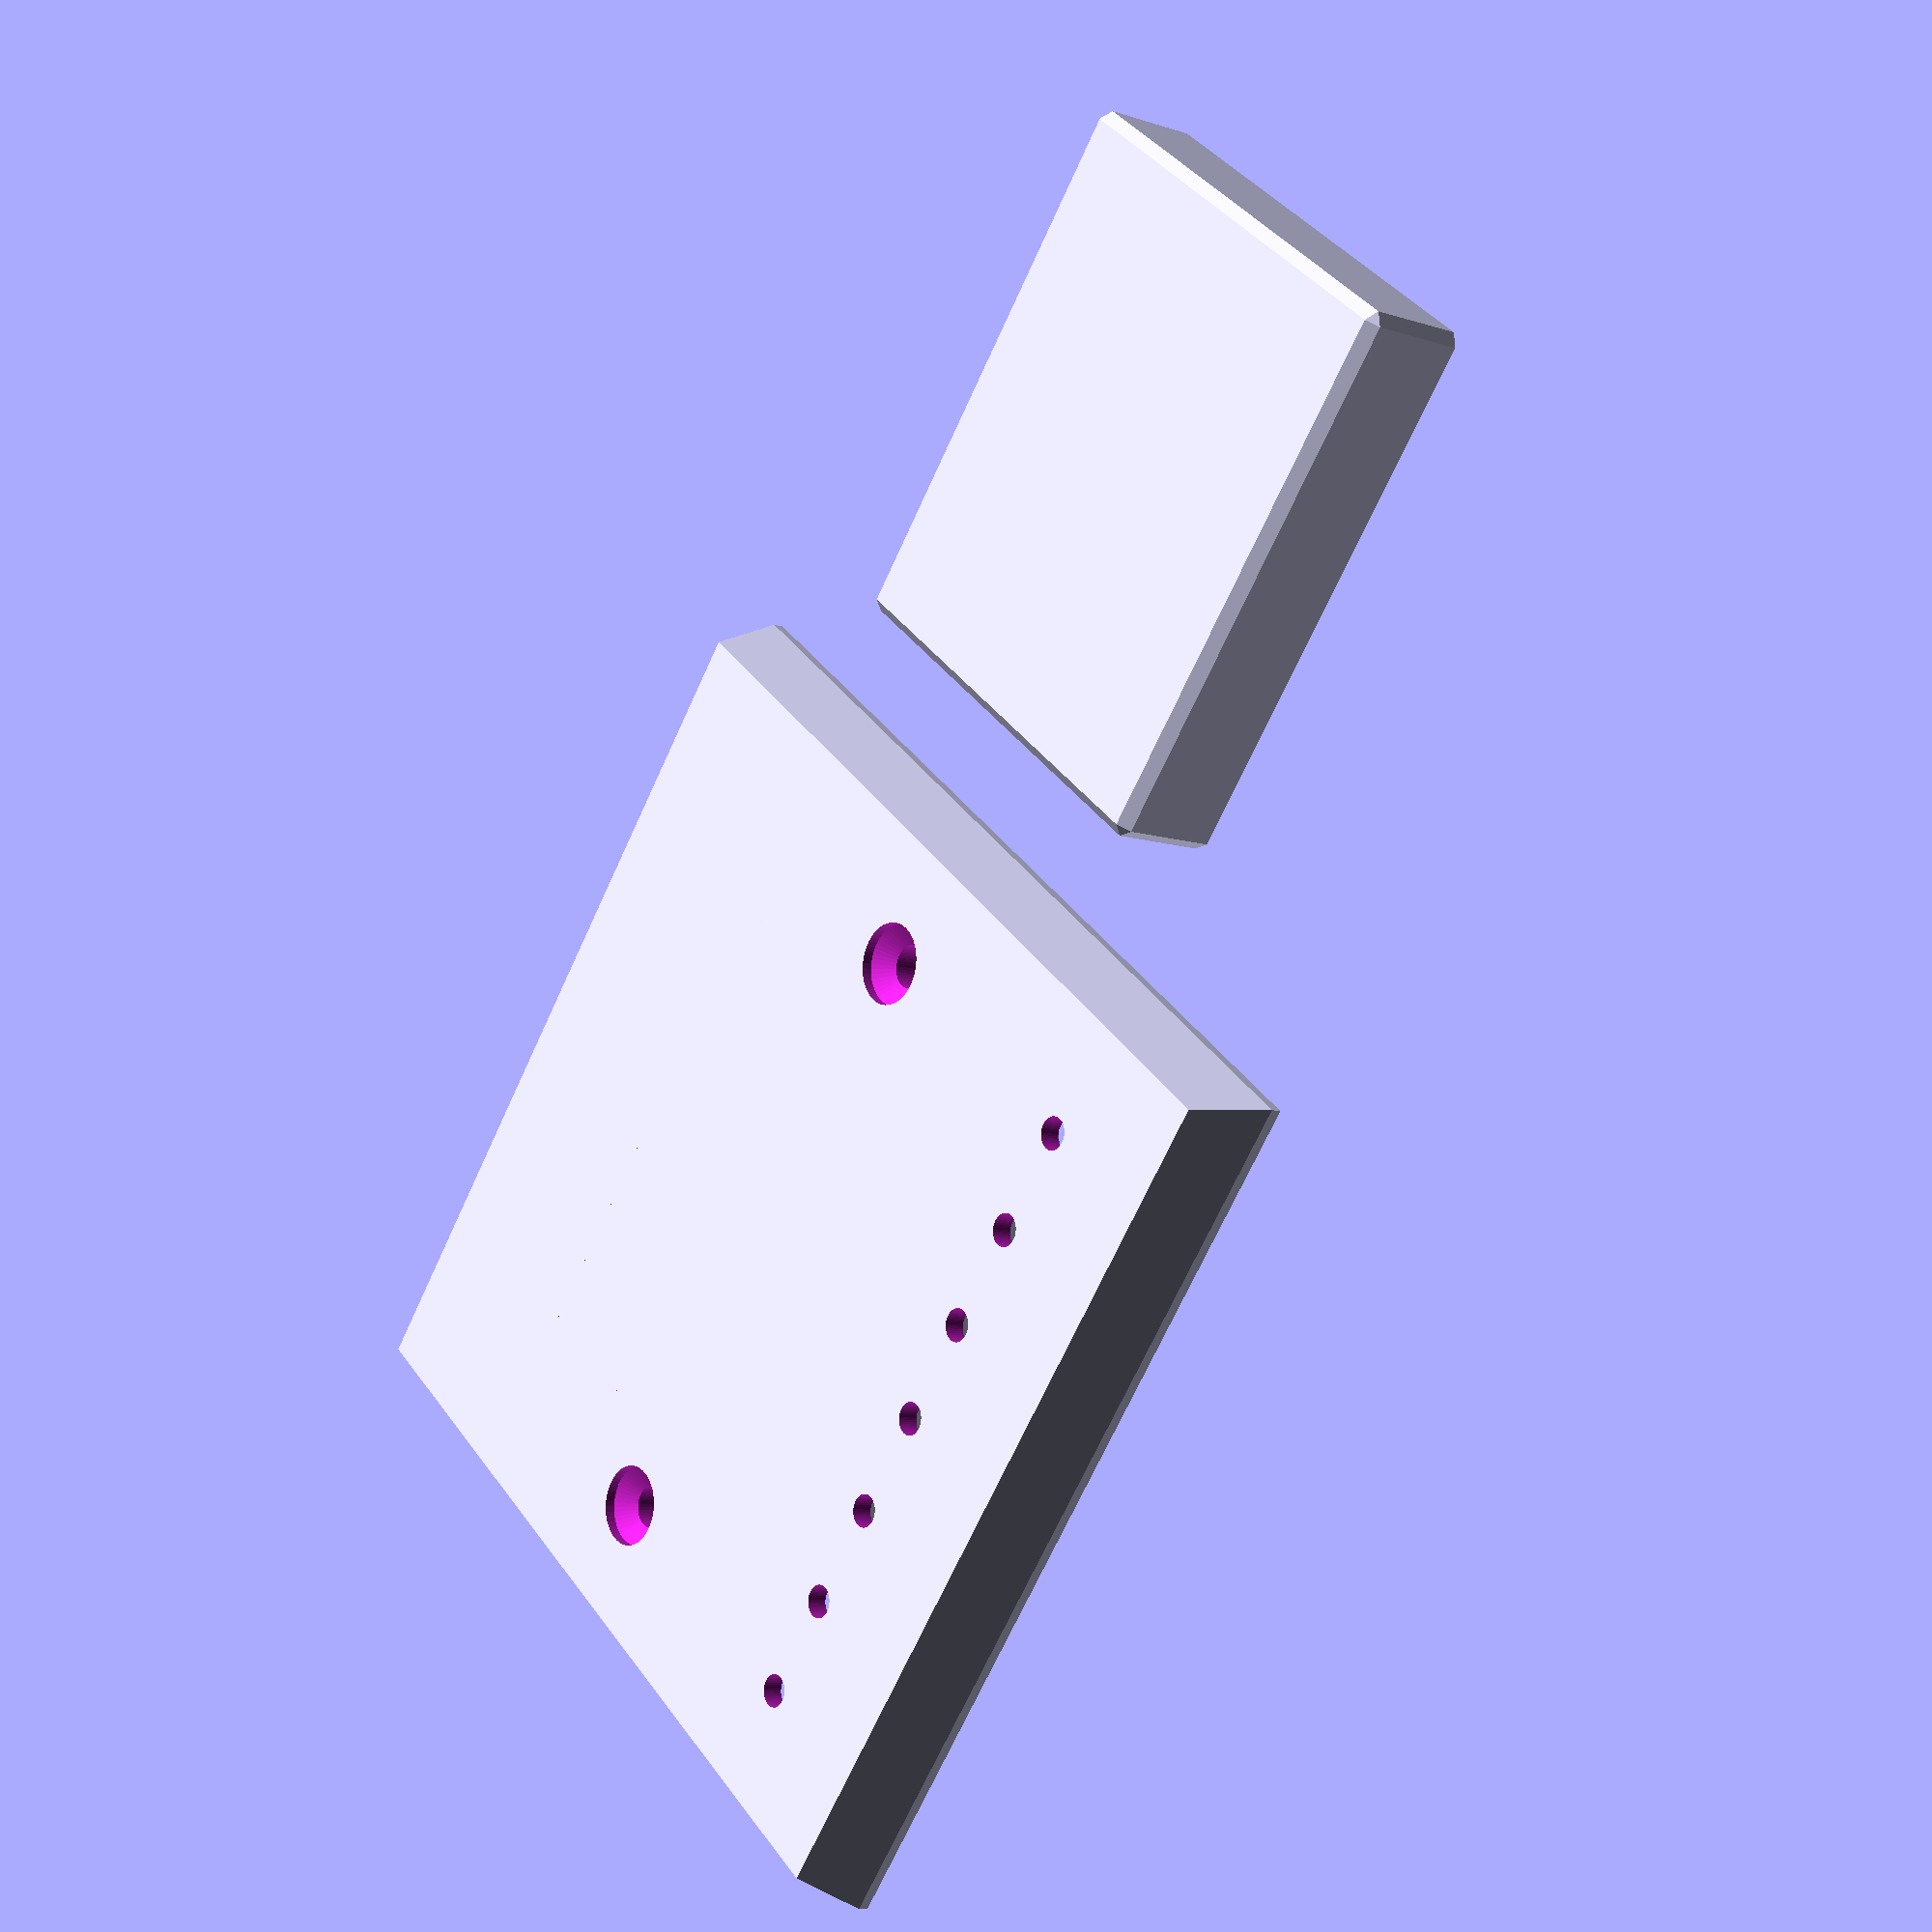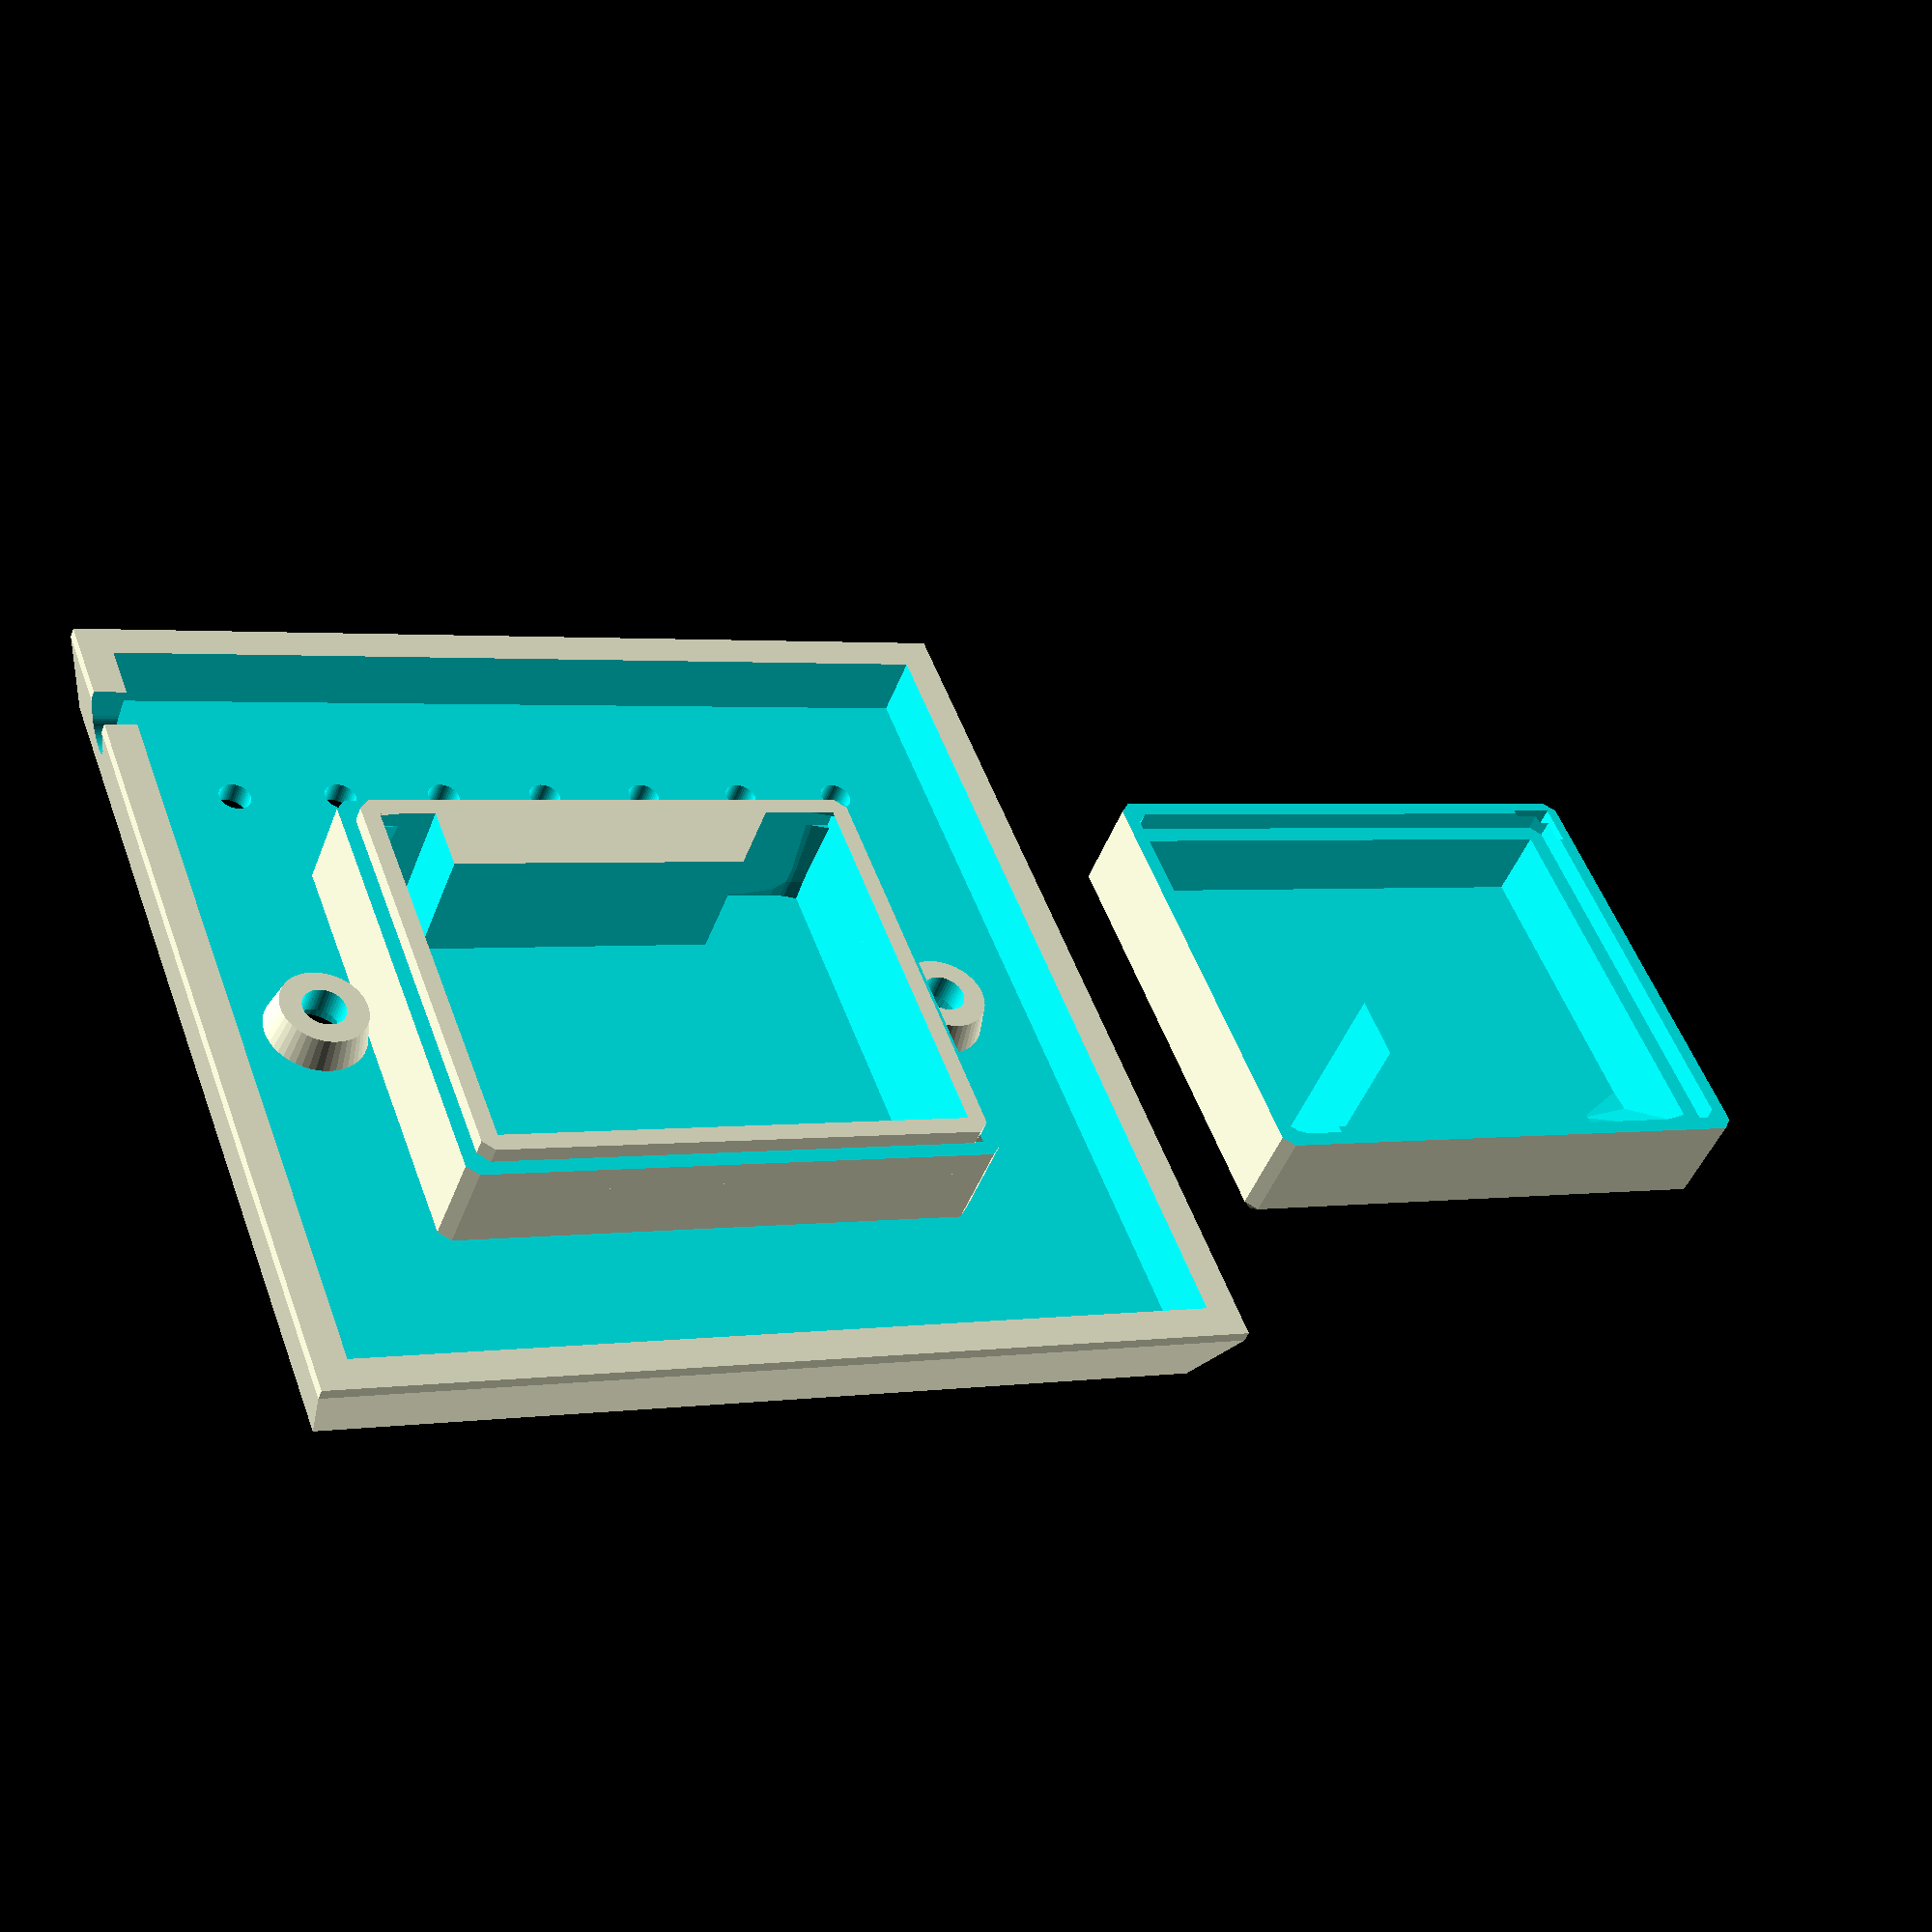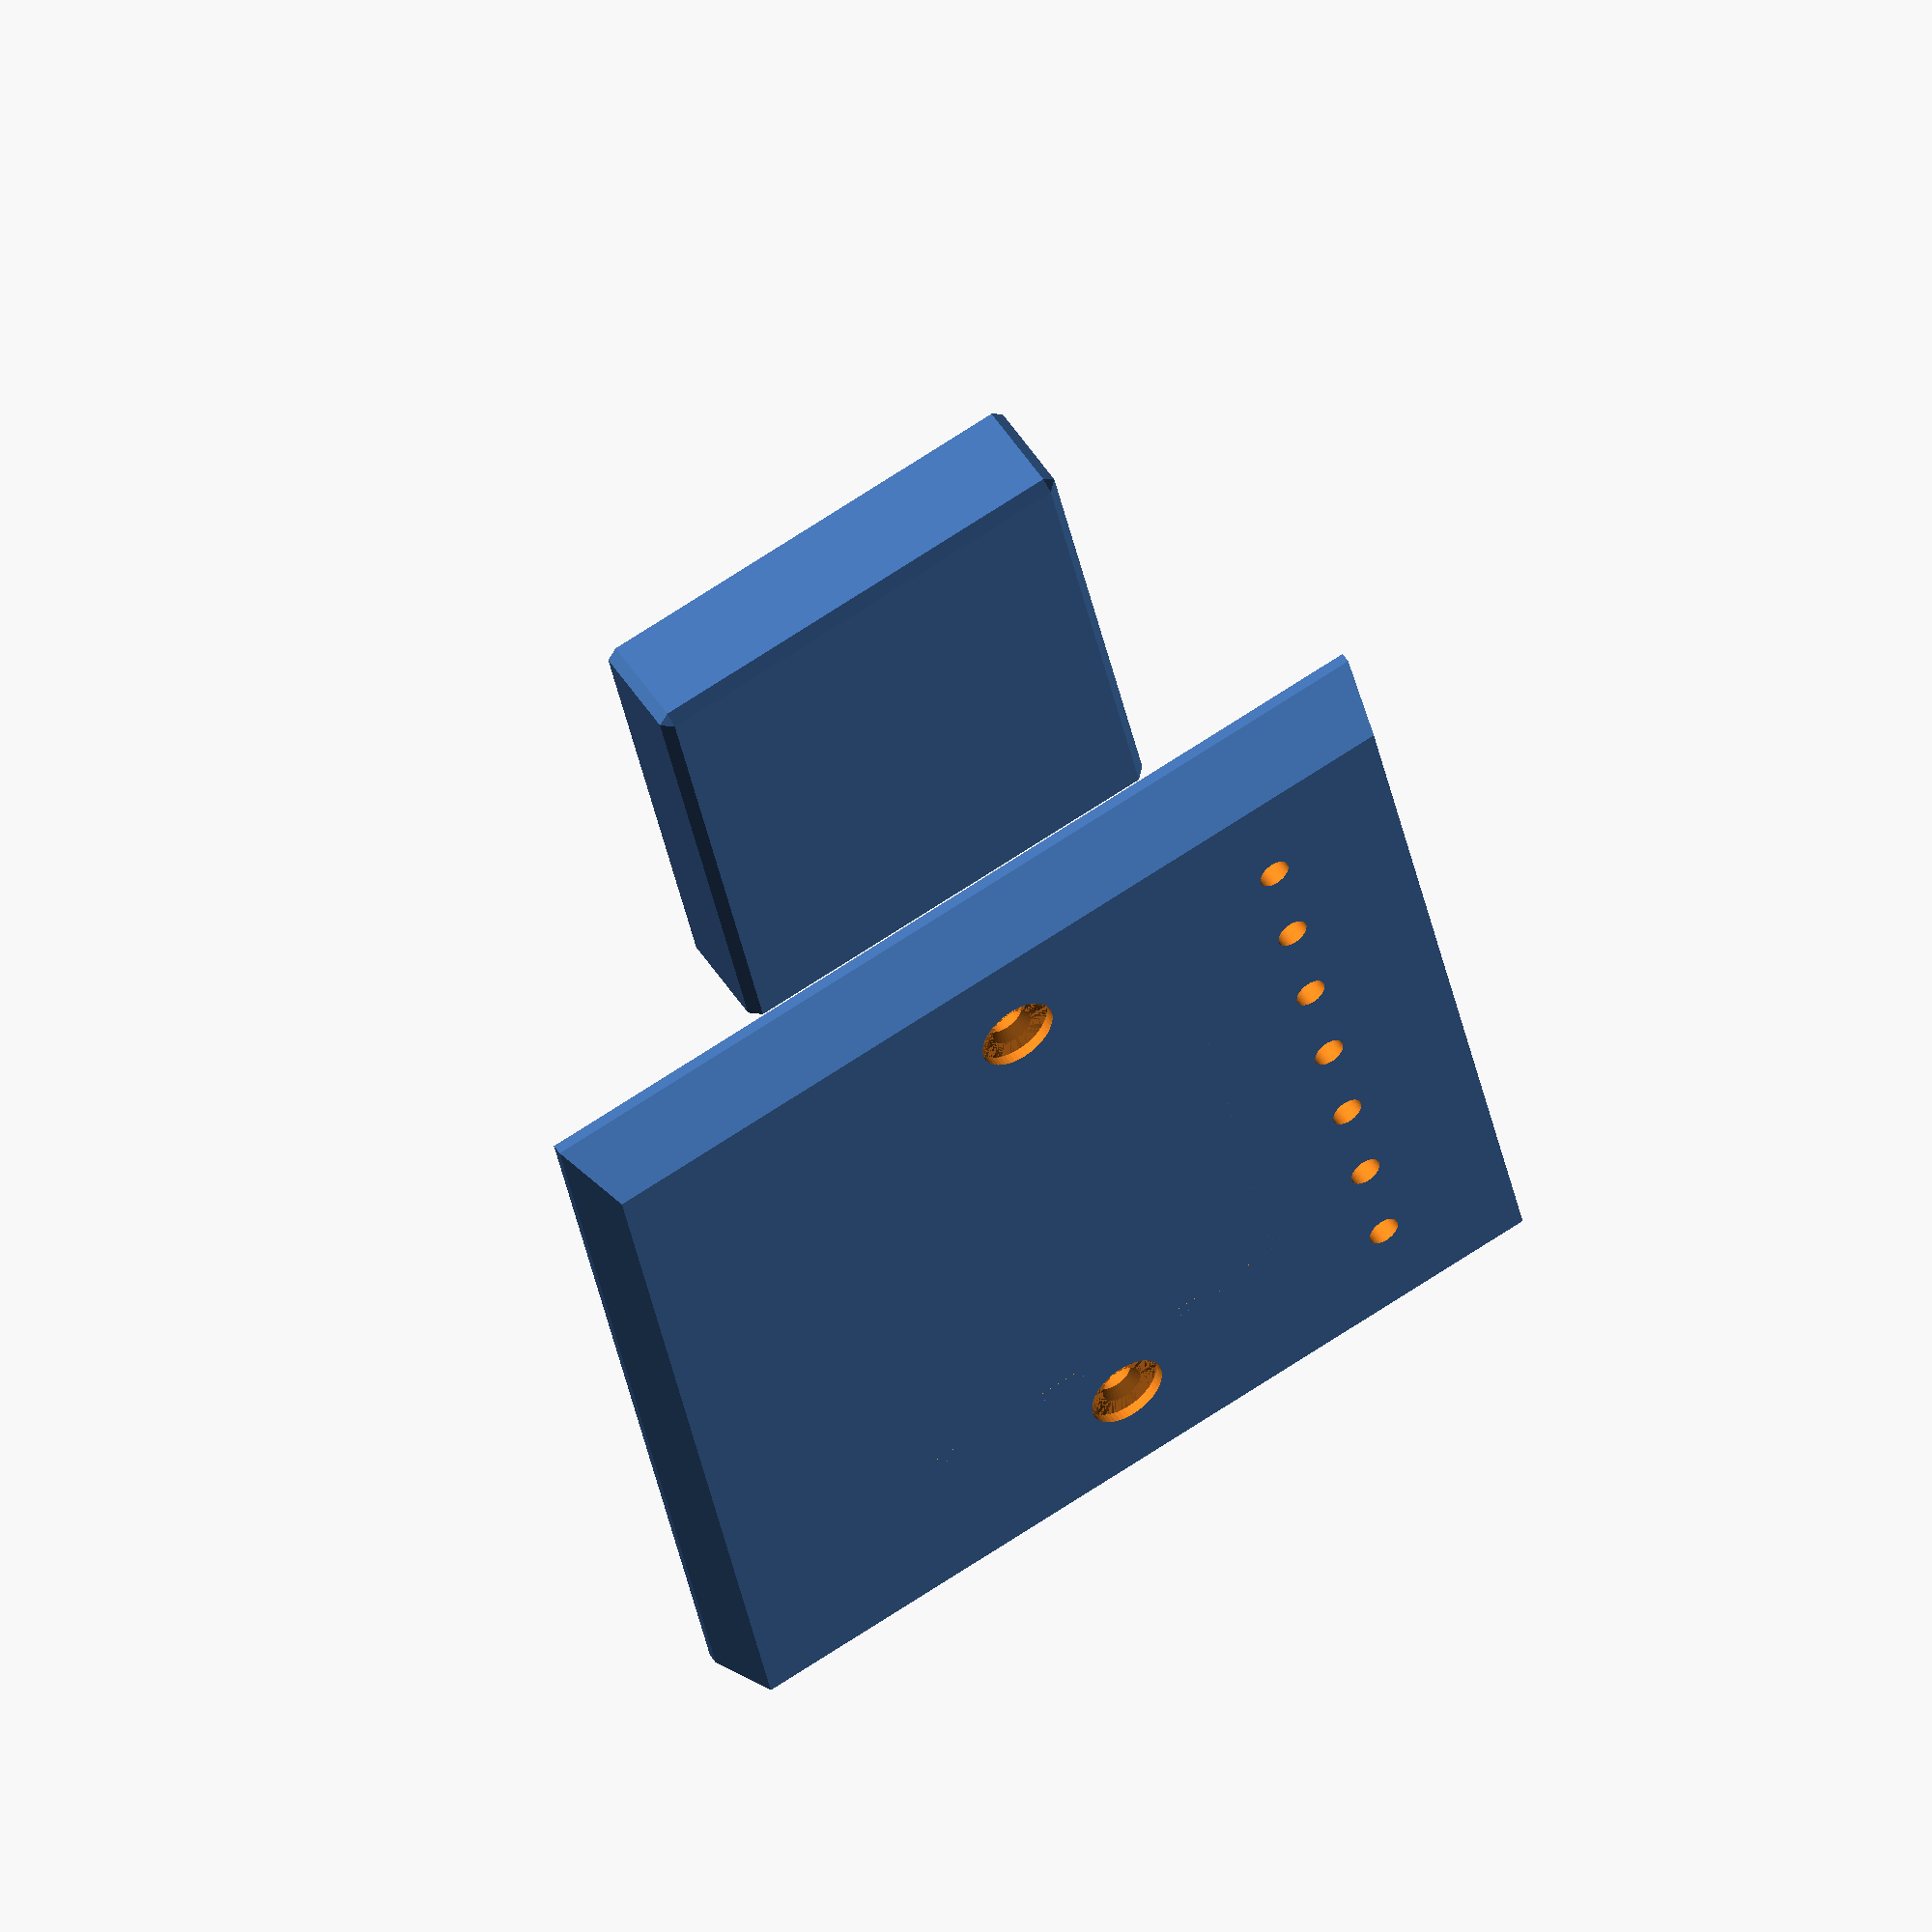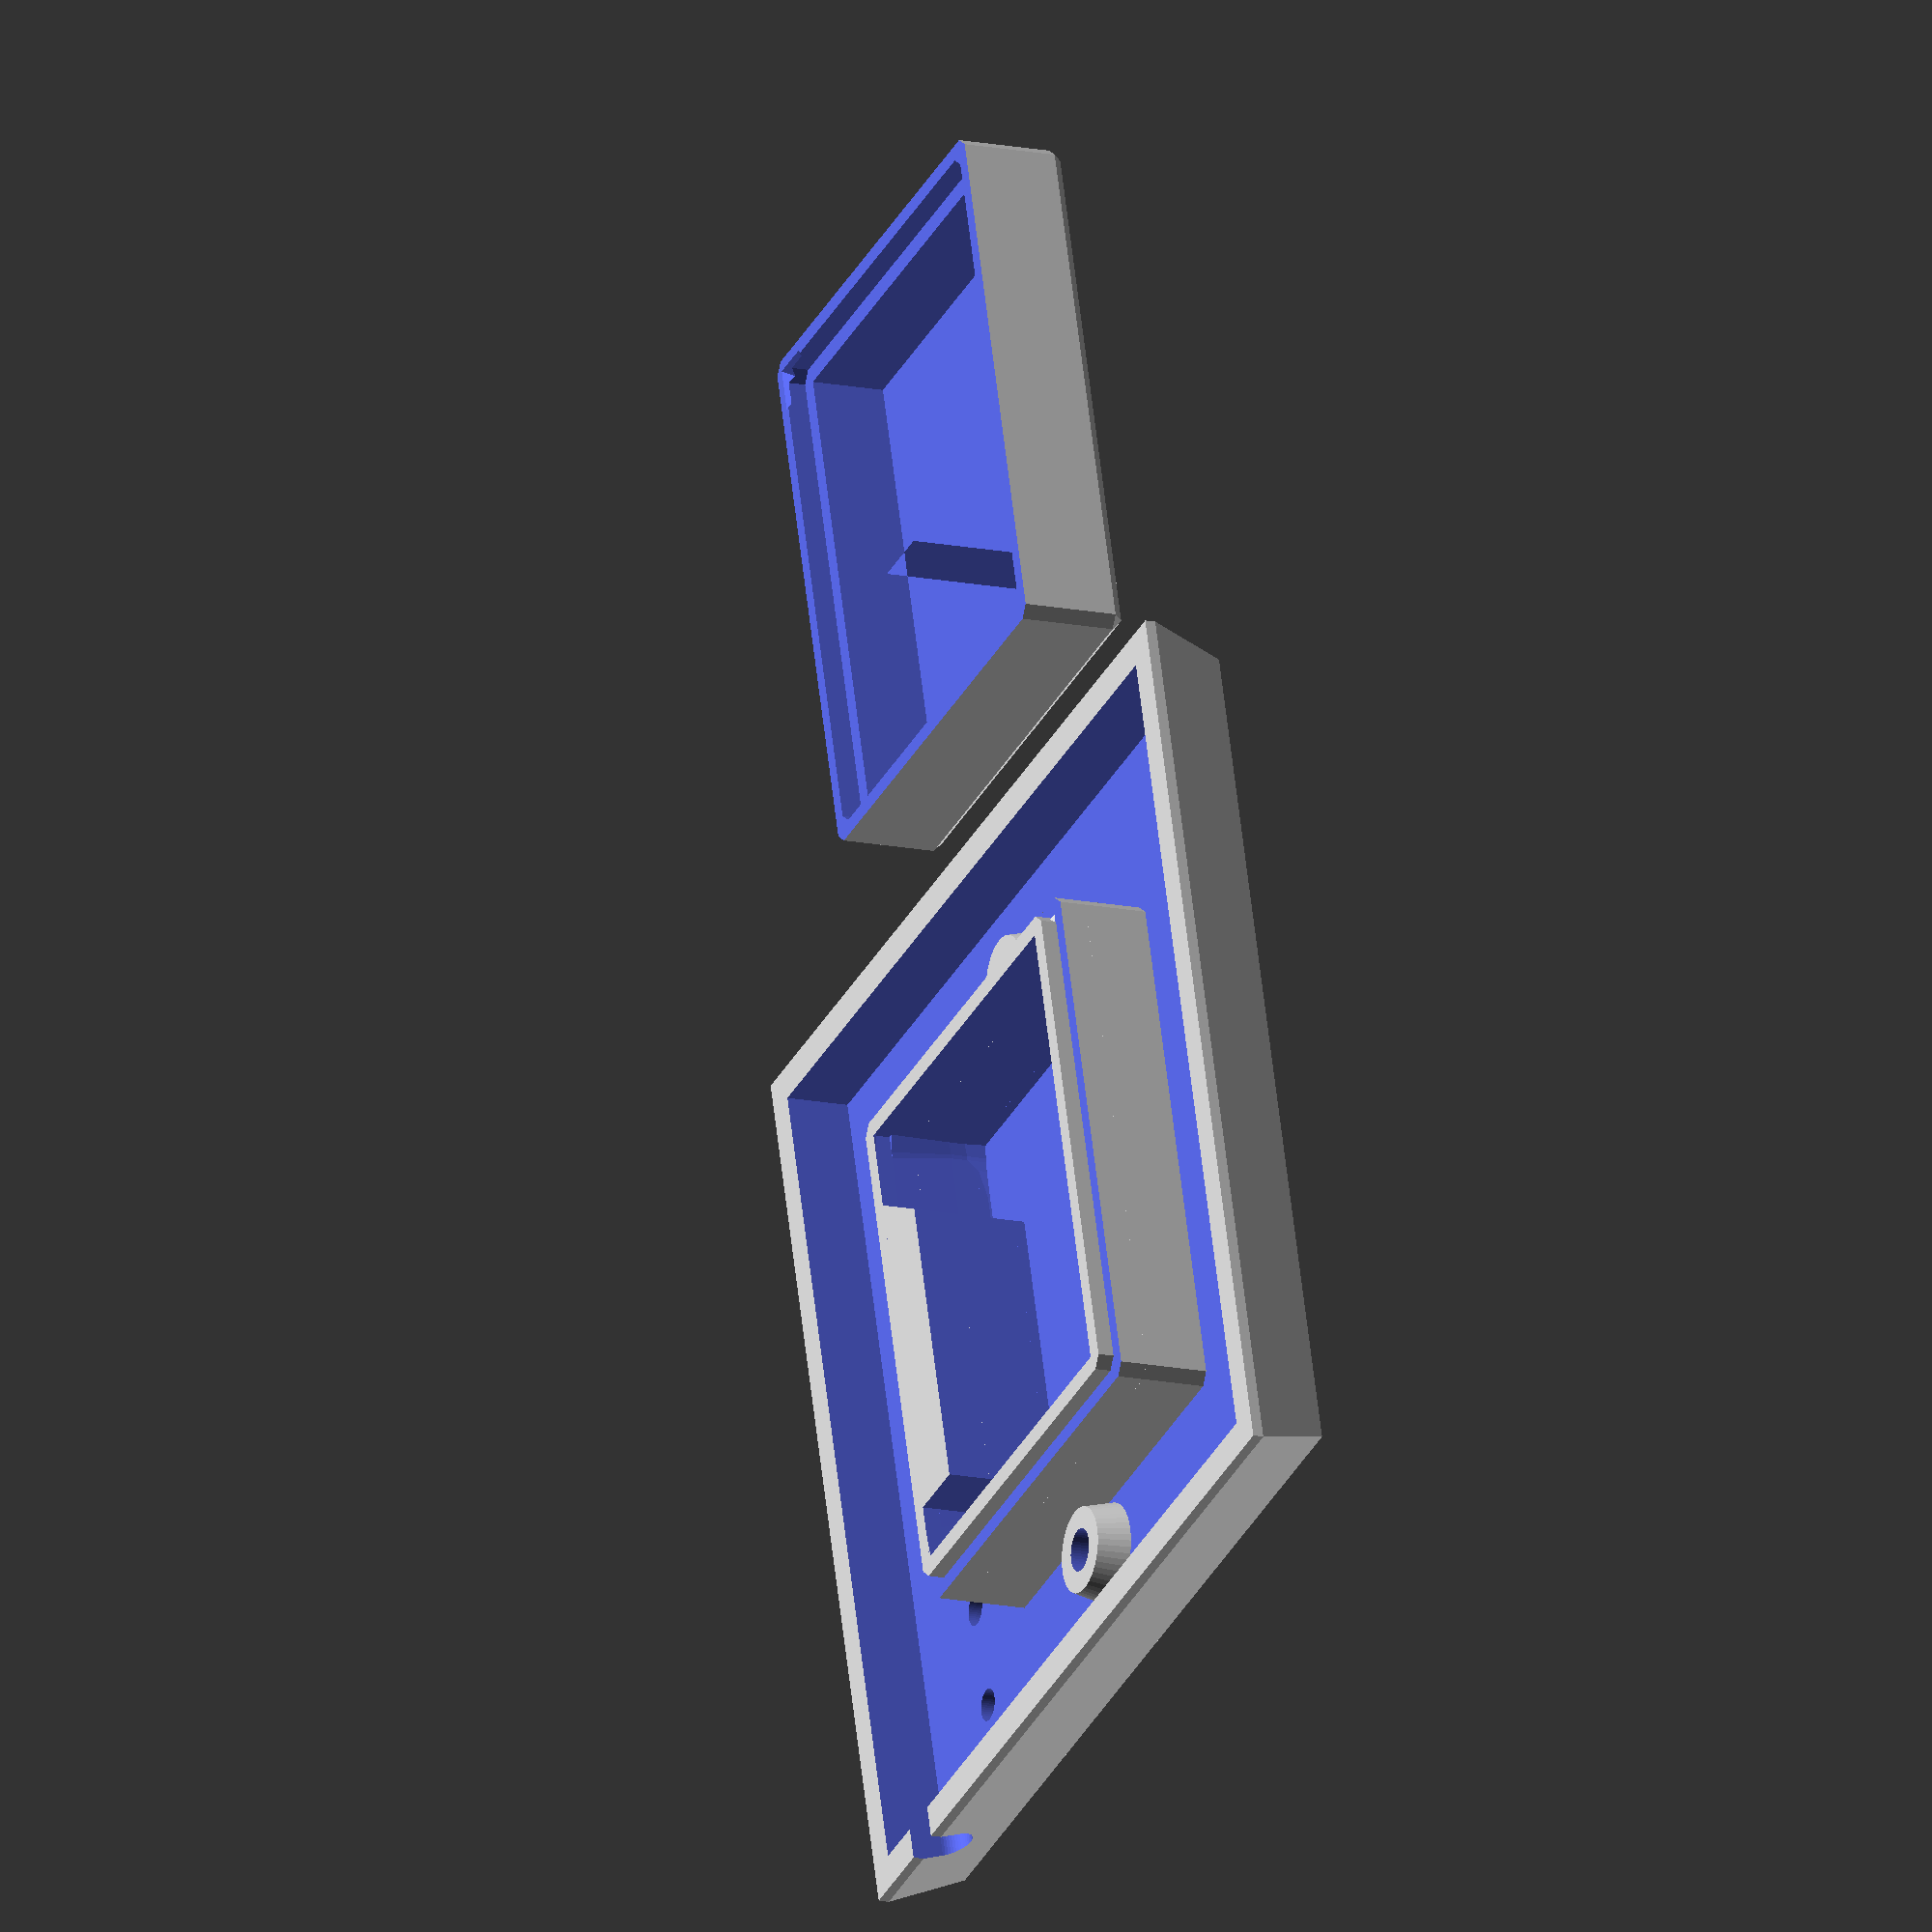
<openscad>
// Generated case design for KiCad/EnvMon.kicad_pcb
// By https://github.com/revk/PCBCase
// Generated 2022-03-09 15:37:28
// title:	EnvMon
// date:	${DATE}
// rev:	4
// comment:	www.me.uk
// comment:	@TheRealRevK
// comment:	Adrian Kennard Andrews & Arnold Ltd
//

// Globals
margin=0.500000;
overlap=2.000000;
casebase=8.000000;
casetop=10.400000;
casewall=3.000000;
fit=0.000000;
edge=1.000000;
pcbthickness=1.600000;
nohull=false;
hullcap=1.000000;
useredge=false;

module pcb(h=pcbthickness){linear_extrude(height=h)polygon(points=[[0.000000,37.000000],[11.250000,37.000000],[11.250000,30.900000],[39.250000,30.900000],[39.250000,37.000000],[44.500000,37.000000],[44.500000,0.000000],[0.000000,0.000000]],paths=[[0,1,2,3,4,5,6,7,0]]);}

module outline(h=pcbthickness){linear_extrude(height=h)polygon(points=[[0.000000,37.000000],[11.250000,37.000000],[11.250000,30.900000],[39.250000,30.900000],[39.250000,37.000000],[44.500000,37.000000],[44.500000,0.000000],[0.000000,0.000000]],paths=[[0,1,2,3,4,5,6,7,0]]);}
spacing=80.000000;
pcbwidth=44.500000;
pcblength=37.000000;
// Populated PCB
module board(pushed=false,hulled=false){
translate([9.750000,0.005000,1.600000])translate([0.000000,3.385000,0.000000])rotate([-90.000000,0.000000,0.000000])m0(pushed,hulled); // RevK:USC16-TR-Round CSP-USC16-TR
translate([27.800000,6.850000,1.600000])translate([0.000000,-3.600000,2.500000])rotate([0.000000,0.000000,180.000000])m1(pushed,hulled); // RevK:Molex_MiniSPOX_H8RA 22057085
translate([44.500000,37.000000,1.600000])rotate([0,0,180.000000])translate([42.000000,10.840000,6.500000])rotate([180.000000,0.000000,0.000000])m2(pushed,hulled); // RevK:OLED1.5-RGB PinHeader_1x07_P2.54mm_Vertical
translate([44.500000,37.000000,1.600000])rotate([0,0,180.000000])translate([44.500000,37.000000,0.000000])rotate([0.000000,0.000000,180.000000])m3(pushed,hulled); // RevK:OLED1.5-RGB OLED15
translate([9.975000,11.875000,1.600000])m4(pushed,hulled); // RevK:QFN-20-1EP_4x4mm_P0.5mm_EP2.5x2.5mm QFN-20-1EP_4x4mm_P0.5mm_EP2.5x2.5mm
translate([3.300000,7.500000,1.600000])rotate([0,0,-90.000000])m5(pushed,hulled); // Resistor_SMD:R_0603_1608Metric_Pad0.98x0.95mm_HandSolder R_0603_1608Metric
translate([1.800000,7.500000,1.600000])rotate([0,0,-90.000000])m5(pushed,hulled); // Resistor_SMD:R_0603_1608Metric_Pad0.98x0.95mm_HandSolder R_0603_1608Metric
translate([9.200000,35.300000,1.600000])rotate([0,0,180.000000])translate([0.000000,-0.400000,0.000000])m6(pushed,hulled); // RevK:LED-RGB-1.6x1.6 LED_0603_1608Metric
translate([9.200000,35.300000,1.600000])rotate([0,0,180.000000])translate([0.000000,0.400000,0.000000])m6(pushed,hulled); // RevK:LED-RGB-1.6x1.6 LED_0603_1608Metric
translate([9.200000,31.100000,1.600000])rotate([0,0,180.000000])m5(pushed,hulled); // Resistor_SMD:R_0603_1608Metric_Pad0.98x0.95mm_HandSolder R_0603_1608Metric
translate([9.200000,33.500000,1.600000])rotate([0,0,180.000000])m5(pushed,hulled); // Resistor_SMD:R_0603_1608Metric_Pad0.98x0.95mm_HandSolder R_0603_1608Metric
translate([9.200000,32.300000,1.600000])rotate([0,0,180.000000])m5(pushed,hulled); // Resistor_SMD:R_0603_1608Metric_Pad0.98x0.95mm_HandSolder R_0603_1608Metric
translate([4.900000,9.000000,1.600000])rotate([0,0,90.000000])m7(pushed,hulled); // RevK:C_0603 C_0603_1608Metric
translate([7.400000,21.500000,1.600000])rotate([0.000000,0.000000,90.000000])m8(pushed,hulled); // RevK:RegulatorBlockFB SOT-23-6
translate([7.400000,21.500000,1.600000])translate([-2.100000,-0.250000,0.000000])rotate([0.000000,0.000000,90.000000])m7(pushed,hulled); // RevK:C_0603 C_0603_1608Metric
translate([7.400000,21.500000,1.600000])translate([-0.800000,-3.550000,0.000000])rotate([0.000000,0.000000,90.000000])m9(pushed,hulled); // RevK:RegulatorBlockFB C_0805_2012Metric
translate([7.400000,21.500000,1.600000])translate([5.400000,-3.550000,0.000000])rotate([0.000000,0.000000,90.000000])m9(pushed,hulled); // RevK:RegulatorBlockFB C_0805_2012Metric
translate([7.400000,21.500000,1.600000])translate([3.900000,0.000000,0.000000])rotate([0.000000,0.000000,90.000000])m10(pushed,hulled); // RevK:RegulatorBlockFB TYA4020
translate([7.400000,21.500000,1.600000])translate([2.275000,-3.200000,0.000000])m11(pushed,hulled); // RevK:RegulatorBlockFB D_1206_3216Metric
translate([4.900000,25.200000,1.600000])rotate([0,0,-90.000000])m5(pushed,hulled); // Resistor_SMD:R_0603_1608Metric_Pad0.98x0.95mm_HandSolder R_0603_1608Metric
translate([6.200000,25.200000,1.600000])rotate([0,0,-90.000000])m5(pushed,hulled); // Resistor_SMD:R_0603_1608Metric_Pad0.98x0.95mm_HandSolder R_0603_1608Metric
translate([4.900000,12.800000,1.600000])rotate([0,0,-90.000000])m11(pushed,hulled); // RevK:RegulatorBlockFB D_1206_3216Metric
translate([25.250000,21.000000,1.600000])m12(pushed,hulled); // RevK:ESP32-WROOM-32 ESP32-WROOM-32
translate([40.200000,30.600000,0.000000])rotate([0,0,-90.000000])rotate([180,0,0])translate([11.500000,17.500000,5.500000])rotate([90.000000,0.000000,90.000000])m13(pushed,hulled); // RevK:SCD30-4pin SCD30
translate([40.200000,30.600000,0.000000])rotate([0,0,-90.000000])rotate([180,0,0])translate([1.400000,33.600000,4.000000])rotate([0.000000,180.000000,0.000000])m14(pushed,hulled); // RevK:SCD30-4pin PinHeader_1x04_P2.54mm_Vertical
translate([21.550000,3.050000,0.000000])rotate([0,0,-90.000000])rotate([180,0,0])m15(pushed,hulled); // Resistor_SMD:R_1206_3216Metric_Pad1.30x1.75mm_HandSolder R_1206_3216Metric
translate([24.050000,3.050000,0.000000])rotate([0,0,-90.000000])rotate([180,0,0])m15(pushed,hulled); // Resistor_SMD:R_1206_3216Metric_Pad1.30x1.75mm_HandSolder R_1206_3216Metric
translate([26.550000,3.050000,0.000000])rotate([0,0,-90.000000])rotate([180,0,0])m15(pushed,hulled); // Resistor_SMD:R_1206_3216Metric_Pad1.30x1.75mm_HandSolder R_1206_3216Metric
translate([29.050000,3.050000,0.000000])rotate([0,0,-90.000000])rotate([180,0,0])m15(pushed,hulled); // Resistor_SMD:R_1206_3216Metric_Pad1.30x1.75mm_HandSolder R_1206_3216Metric
translate([31.550000,3.050000,0.000000])rotate([0,0,-90.000000])rotate([180,0,0])m15(pushed,hulled); // Resistor_SMD:R_1206_3216Metric_Pad1.30x1.75mm_HandSolder R_1206_3216Metric
translate([34.050000,3.050000,0.000000])rotate([0,0,-90.000000])rotate([180,0,0])m15(pushed,hulled); // Resistor_SMD:R_1206_3216Metric_Pad1.30x1.75mm_HandSolder R_1206_3216Metric
translate([36.550000,3.050000,0.000000])rotate([0,0,-90.000000])rotate([180,0,0])m15(pushed,hulled); // Resistor_SMD:R_1206_3216Metric_Pad1.30x1.75mm_HandSolder R_1206_3216Metric
translate([16.025000,4.000000,0.000000])rotate([0,0,-90.000000])rotate([180,0,0])m16(pushed,hulled); // Connector_PinHeader_2.54mm:PinHeader_1x02_P2.54mm_Vertical PinHeader_1x02_P2.54mm_Vertical
}

module b(cx,cy,z,w,l,h){translate([cx-w/2,cy-l/2,z])cube([w,l,h]);}
module m0(pushed=false,hulled=false)
{ // RevK:USC16-TR-Round CSP-USC16-TR
rotate([90,0,0])translate([-4.47,-3.84,0])
{
	translate([1.63,0,1.63])
	rotate([-90,0,0])
	hull()
	{
		cylinder(d=3.26,h=7.75,$fn=24);
		translate([5.68,0,0])
		cylinder(d=3.26,h=7.75,$fn=24);
	}
	translate([0,6.65,0])cube([8.94,1.1,1.63]);
	translate([0,2.2,0])cube([8.94,1.6,1.63]);
	// Plug
	translate([1.63,-20,1.63])
	rotate([-90,0,0])
	hull()
	{
		cylinder(d=2.5,h=21,$fn=24);
		translate([5.68,0,0])
		cylinder(d=2.5,h=21,$fn=24);
	}
	translate([1.63,-22.5,1.63])
	rotate([-90,0,0])
	hull()
	{
		cylinder(d=7,h=21,$fn=24);
		translate([5.68,0,0])
		cylinder(d=7,h=21,$fn=24);
	}
}

}

module m1(pushed=false,hulled=false)
{ // RevK:Molex_MiniSPOX_H8RA 22057085
N=8;
A=2.4+N*2.5;
rotate([0,0,180])
translate([-A/2,-2.94,-2.5])
{
	cube([A,4.9,4.9]);
	cube([A,5.9,3.9]);
	hull()
	{
		cube([A,7.4,1]);
		cube([A,7.9,0.5]);
	}
	translate([1,6,-2])cube([A-2,1.2,4.5]); // Assumes cropped pins
	// Plug
	translate([0.5,-20,0.6])cube([A-1,21,4.1]);
	translate([0,-23,0])cube([A,20,4.9]);
}

}

module m2(pushed=false,hulled=false)
{ // RevK:OLED1.5-RGB PinHeader_1x07_P2.54mm_Vertical
translate([-1.27,-16.51,-3])cube([2.54,17.78,hulled?12.7:100]);

}

module m3(pushed=false,hulled=false)
{ // RevK:OLED1.5-RGB OLED15
translate([44.5,37,0])rotate([0,0,180])
{
	translate([0,0,6])hull()for(x=[1.5,44.5-1.5])for(y=[1.5,37-1.5])translate([x,y,0])cylinder(r=1.4995,h=1.599,$fn=24);
	for(x=[2.5,44.5-2.5])for(y=[2.5,37-2.5])translate([x,y,0])cylinder(d=4.98,h=6,$fn=6);
	for(x=[2.5,44.5-2.5])for(y=[2.5,37-2.5])translate([x,y,7])cylinder(d=4.99,h=1.6,$fn=24);
	for(x=[2.5,44.5-2.5])for(y=[2.5,37-2.5])translate([x,y,-2.6])cylinder(d=4.99,h=1.6,$fn=24);
	translate([5.25,0,6])cube([34,37,3.2]);
	translate([40.73,9.61,7.5])cube([2.54,7*2.54,1.5]); // pins
	if(!hulled)hull()
	{
		translate([8.25,2,9.199]) cube([28,28,20]);
		if(!pushed) translate([4.25,-2,13.5]) cube([36,36,20]);
	}
}
}

module m4(pushed=false,hulled=false)
{ // RevK:QFN-20-1EP_4x4mm_P0.5mm_EP2.5x2.5mm QFN-20-1EP_4x4mm_P0.5mm_EP2.5x2.5mm
cube([4,4,1],center=true);
}

module m5(pushed=false,hulled=false)
{ // Resistor_SMD:R_0603_1608Metric_Pad0.98x0.95mm_HandSolder R_0603_1608Metric
b(0,0,0,2.8,0.95,0.5); // Pad size
}

module m6(pushed=false,hulled=false)
{ // RevK:LED-RGB-1.6x1.6 LED_0603_1608Metric
b(0,0,0,1.6,0.8,0.25);
b(0,0,0,1.2,0.8,0.55);
b(0,0,0,0.8,0.8,0.95);
if(pushed)b(0,0,0,1,1,20);
}

module m7(pushed=false,hulled=false)
{ // RevK:C_0603 C_0603_1608Metric
b(0,0,0,2.8,0.95,1); // Pad size
}

module m8(pushed=false,hulled=false)
{ // RevK:RegulatorBlockFB SOT-23-6
b(0,0,0,3.05,3.05,0.5);
b(0,0,0,1.45,3.05,1.1);
}

module m9(pushed=false,hulled=false)
{ // RevK:RegulatorBlockFB C_0805_2012Metric
b(0,0,0,3.2,1.45,1); // Pad size
}

module m10(pushed=false,hulled=false)
{ // RevK:RegulatorBlockFB TYA4020
b(0,0,0,4,4,2.1);
}

module m11(pushed=false,hulled=false)
{ // RevK:RegulatorBlockFB D_1206_3216Metric
b(0,0,0,4.4,1.75,1.2); // Pad size
}

module m12(pushed=false,hulled=false)
{ // RevK:ESP32-WROOM-32 ESP32-WROOM-32
translate([-9,-9.75,0])
{
	cube([18,25.50,0.80]);
	translate([1.1,1.05,0])cube([15.80,17.60,3.10]);
	if(!hulled)translate([-0.5,0.865,0])cube([19,17.4,0.8]);
	translate([2.65,-0.5,0])cube([12.7,2,0.8]);

}
}

module m13(pushed=false,hulled=false)
{ // RevK:SCD30-4pin SCD30
rotate([-90,0,0])
rotate([0,0,-90])
translate([-11.5,-17.5,-5.5])
{
	translate([0,0,4])cube([23,35,1.6]); // Board
	translate([0.1,1.5,0])cube([22.8,33.4,7]); // Parts
	translate([0,24.92,-4])cube([2.54,10.08,11]); // Header
	// Hole for air
	if(!pushed)for(x=[-5,5])translate([14.5+x,-134.9,3.5])rotate([-90,0,0])cylinder(h=234.9,d=2,$fn=24);
}

}

module m14(pushed=false,hulled=false)
{ // RevK:SCD30-4pin PinHeader_1x04_P2.54mm_Vertical
translate([-1.27,-8.89,-3])
cube([2.54,10.16,100]);

}

module m15(pushed=false,hulled=false)
{ // Resistor_SMD:R_1206_3216Metric_Pad1.30x1.75mm_HandSolder R_1206_3216Metric
b(0,0,0,4.85,1.75,0.5); // Pad size
}

module m16(pushed=false,hulled=false)
{ // Connector_PinHeader_2.54mm:PinHeader_1x02_P2.54mm_Vertical PinHeader_1x02_P2.54mm_Vertical
translate([-1.27,-3.81,-3])cube([2.54,5.08,hulled?12.7:100]);

}

height=casebase+pcbthickness+casetop;

module boardh(pushed=false)
{ // Board with hulled parts
	union()
	{
		if(!nohull)intersection()
		{
			translate([0,0,hullcap-casebase])outline(casebase+pcbthickness+casetop-hullcap*2);
			hull()board(pushed,true);
		}
		board(pushed,false);
		pcb();
	}
}

module boardf()
{ // This is the board, but stretched up to make a push out in from the front
	render()
	{
		intersection()
		{
			translate([-casewall-1,-casewall-1,-casebase-1]) cube([pcbwidth+casewall*2+2,pcblength+casewall*2+2,height+2]);
			minkowski()
			{
				boardh(true);
				cylinder(h=height+100,d=margin,$fn=8);
			}
		}
	}
}

module boardb()
{ // This is the board, but stretched down to make a push out in from the back
	render()
	{
		intersection()
		{
			translate([-casewall-1,-casewall-1,-casebase-1]) cube([pcbwidth+casewall*2+2,pcblength+casewall*2+2,height+2]);
			minkowski()
			{
				boardh(true);
				translate([0,0,-height-100])
				cylinder(h=height+100,d=margin,$fn=8);
			}
		}
	}
}

module boardm()
{
	render()
	{
 		minkowski()
 		{
			translate([0,0,-margin/2])cylinder(d=margin,h=margin,$fn=8);
 			boardh(false);
		}
		intersection()
    		{
        		translate([0,0,-(casebase-1)])pcb(pcbthickness+(casebase-1)+(casetop-1));
        		translate([0,0,-(casebase-1)])outline(pcbthickness+(casebase-1)+(casetop-1));
			boardh(false);
    		}
 	}
}

module pcbh()
{ // PCB shape for case
	if(useredge)outline();
	else hull()outline();
}

module pyramid()
{ // A pyramid
 polyhedron(points=[[0,0,0],[-height,-height,height],[-height,height,height],[height,height,height],[height,-height,height]],faces=[[0,1,2],[0,2,3],[0,3,4],[0,4,1],[4,3,2,1]]);
}

module wall(d=0)
{ // The case wall
    	translate([0,0,-casebase-1])
    	minkowski()
    	{
    		pcbh();
	        cylinder(d=margin+d*2,h=height+2-pcbthickness,$fn=8);
   	}
}

module cutf()
{ // This cut up from base in the wall
	intersection()
	{
		boardf();
		difference()
		{
			translate([-casewall+0.01,-casewall+0.01,-casebase+0.01])cube([pcbwidth+casewall*2-0.02,pcblength+casewall*2-0.02,casebase+overlap]);
			wall();
			boardb();
		}
	}
}

module cutb()
{ // The cut down from top in the wall
	intersection()
	{
		boardb();
		difference()
		{
			translate([-casewall+0.01,-casewall+0.01,0.01])cube([pcbwidth+casewall*2-0.02,pcblength+casewall*2-0.02,casetop+pcbthickness]);
			wall();
			boardf();
		}
	}
}

module cutpf()
{ // the push up but pyramid
	render()
	intersection()
	{
		minkowski()
		{
			pyramid();
			cutf();
		}
		difference()
		{
			translate([-casewall-0.01,-casewall-0.01,-casebase-0.01])cube([pcbwidth+casewall*2+0.02,pcblength+casewall*2+0.02,casebase+overlap+0.02]);
			wall();
			boardh(true);
		}
		translate([-casewall,-casewall,-casebase])case();
	}
}

module cutpb()
{ // the push down but pyramid
	render()
	intersection()
	{
		minkowski()
		{
			scale([1,1,-1])pyramid();
			cutb();
		}
		difference()
		{
			translate([-casewall-0.01,-casewall-0.01,-0.01])cube([pcbwidth+casewall*2+0.02,pcblength+casewall*2+0.02,casetop+pcbthickness+0.02]);
			wall();
			boardh(true);
		}
		translate([-casewall,-casewall,-casebase])case();
	}
}


module case()
{ // The basic case
        minkowski()
        {
            pcbh();
            hull()
		{
			translate([edge,0,edge])
			cube([casewall*2-edge*2,casewall*2,height-edge*2-pcbthickness]);
			translate([0,edge,edge])
			cube([casewall*2,casewall*2-edge*2,height-edge*2-pcbthickness]);
			translate([edge,edge,0])
			cube([casewall*2-edge*2,casewall*2-edge*2,height-pcbthickness]);
		}
        }
}

module cut(d=0)
{ // The cut point in the wall
	minkowski()
	{
        	pcbh();
		hull()
		{
			translate([casewall/2-d/2-margin/4+casewall/3,casewall/2-d/2-margin/4,casebase])
				cube([casewall+d+margin/2-2*casewall/3,casewall+d+margin/2,casetop+pcbthickness+1]);
			translate([casewall/2-d/2-margin/4,casewall/2-d/2-margin/4+casewall/3,casebase])
				cube([casewall+d+margin/2,casewall+d+margin/2-2*casewall/3,casetop+pcbthickness+1]);
		}
	}
}

module base()
{ // The base
	difference()
	{
		case();
		difference()
		{
			union()
			{
				translate([-1,-1,casebase+overlap])cube([pcbwidth+casewall*2+2,pcblength+casewall*2+2,casetop+1]);
				cut(fit);
			}
		}
		translate([casewall,casewall,casebase])boardf();
		translate([casewall,casewall,casebase])boardm();
		translate([casewall,casewall,casebase])cutpf();
	}
	translate([casewall,casewall,casebase])cutpb();
}

module top()
{
	translate([0,pcblength+casewall*2,height])rotate([180,0,0])
	{
		difference()
		{
			case();
			difference()
			{
				translate([-1,-1,-1])cube([pcbwidth+casewall*2+2,pcblength+casewall*2+2,casebase+overlap-margin+1]);
				cut(-fit);
			}
			translate([casewall,casewall,casebase])boardb();
			translate([casewall,casewall,casebase])boardm();
			translate([casewall,casewall,casebase])cutpb();
		}
		translate([casewall,casewall,casebase])cutpf();
	}
}

module test()
{
	translate([0*spacing,0,0])base();
	translate([1*spacing,0,0])top();
	translate([2*spacing,0,0])pcb();
	translate([3*spacing,0,0])outline();
	translate([4*spacing,0,0])wall();
	translate([5*spacing,0,0])board();
	translate([6*spacing,0,0])board(false,true);
	translate([7*spacing,0,0])board(true);
	translate([8*spacing,0,0])boardh();
	translate([9*spacing,0,0])boardf();
	translate([10*spacing,0,0])boardb();
	translate([11*spacing,0,0])cutpf();
	translate([12*spacing,0,0])cutpb();
	translate([13*spacing,0,0])cutf();
	translate([14*spacing,0,0])cutb();
	translate([15*spacing,0,0])case();
}

module parts()
{
	base();
	translate([spacing,0,0])top();
}
base(); translate([spacing,0,0])top();
translate([62,-23.75,0])difference(){
difference()
{
	union()
	{
		difference()
		{
			hull()
			{
				translate([2,2,0])cube([82,82,1]);
				translate([0,0,7])cube([86,86,1]);
			}
			translate([3,3,2])cube([80,80,10]);
		}
		for(x=[12.85,73.15])translate([x,43,0.5])cylinder(d1=10,d2=8,h=4.5,$fn=48);
	}
	for(x=[12.85,73.15])translate([x,43,-0.01])
	{
		cylinder(d=4,h=10,$fn=48);
		cylinder(d=7.5,h=1,$fn=48);
		translate([0,0,0.999])cylinder(d1=7.5,d2=0,h=3.275,$fn=48);
	}
}
translate([50,10,5])rotate([0,90,0])hull(){cylinder(d=4,h=100,$fn=48);translate([-10,0,0])cylinder(d=4,h=100,$fn=48);}
translate([20,25.75,-1])cube([46,38,10]);
for(x=[12.85:10.05:73.15])translate([x,15,-1])cylinder(d=3,h=10,$fn=48);
}

</openscad>
<views>
elev=189.3 azim=231.3 roll=311.1 proj=p view=wireframe
elev=45.9 azim=159.1 roll=339.8 proj=p view=solid
elev=129.1 azim=281.2 roll=31.6 proj=o view=wireframe
elev=14.9 azim=73.9 roll=65.6 proj=o view=wireframe
</views>
